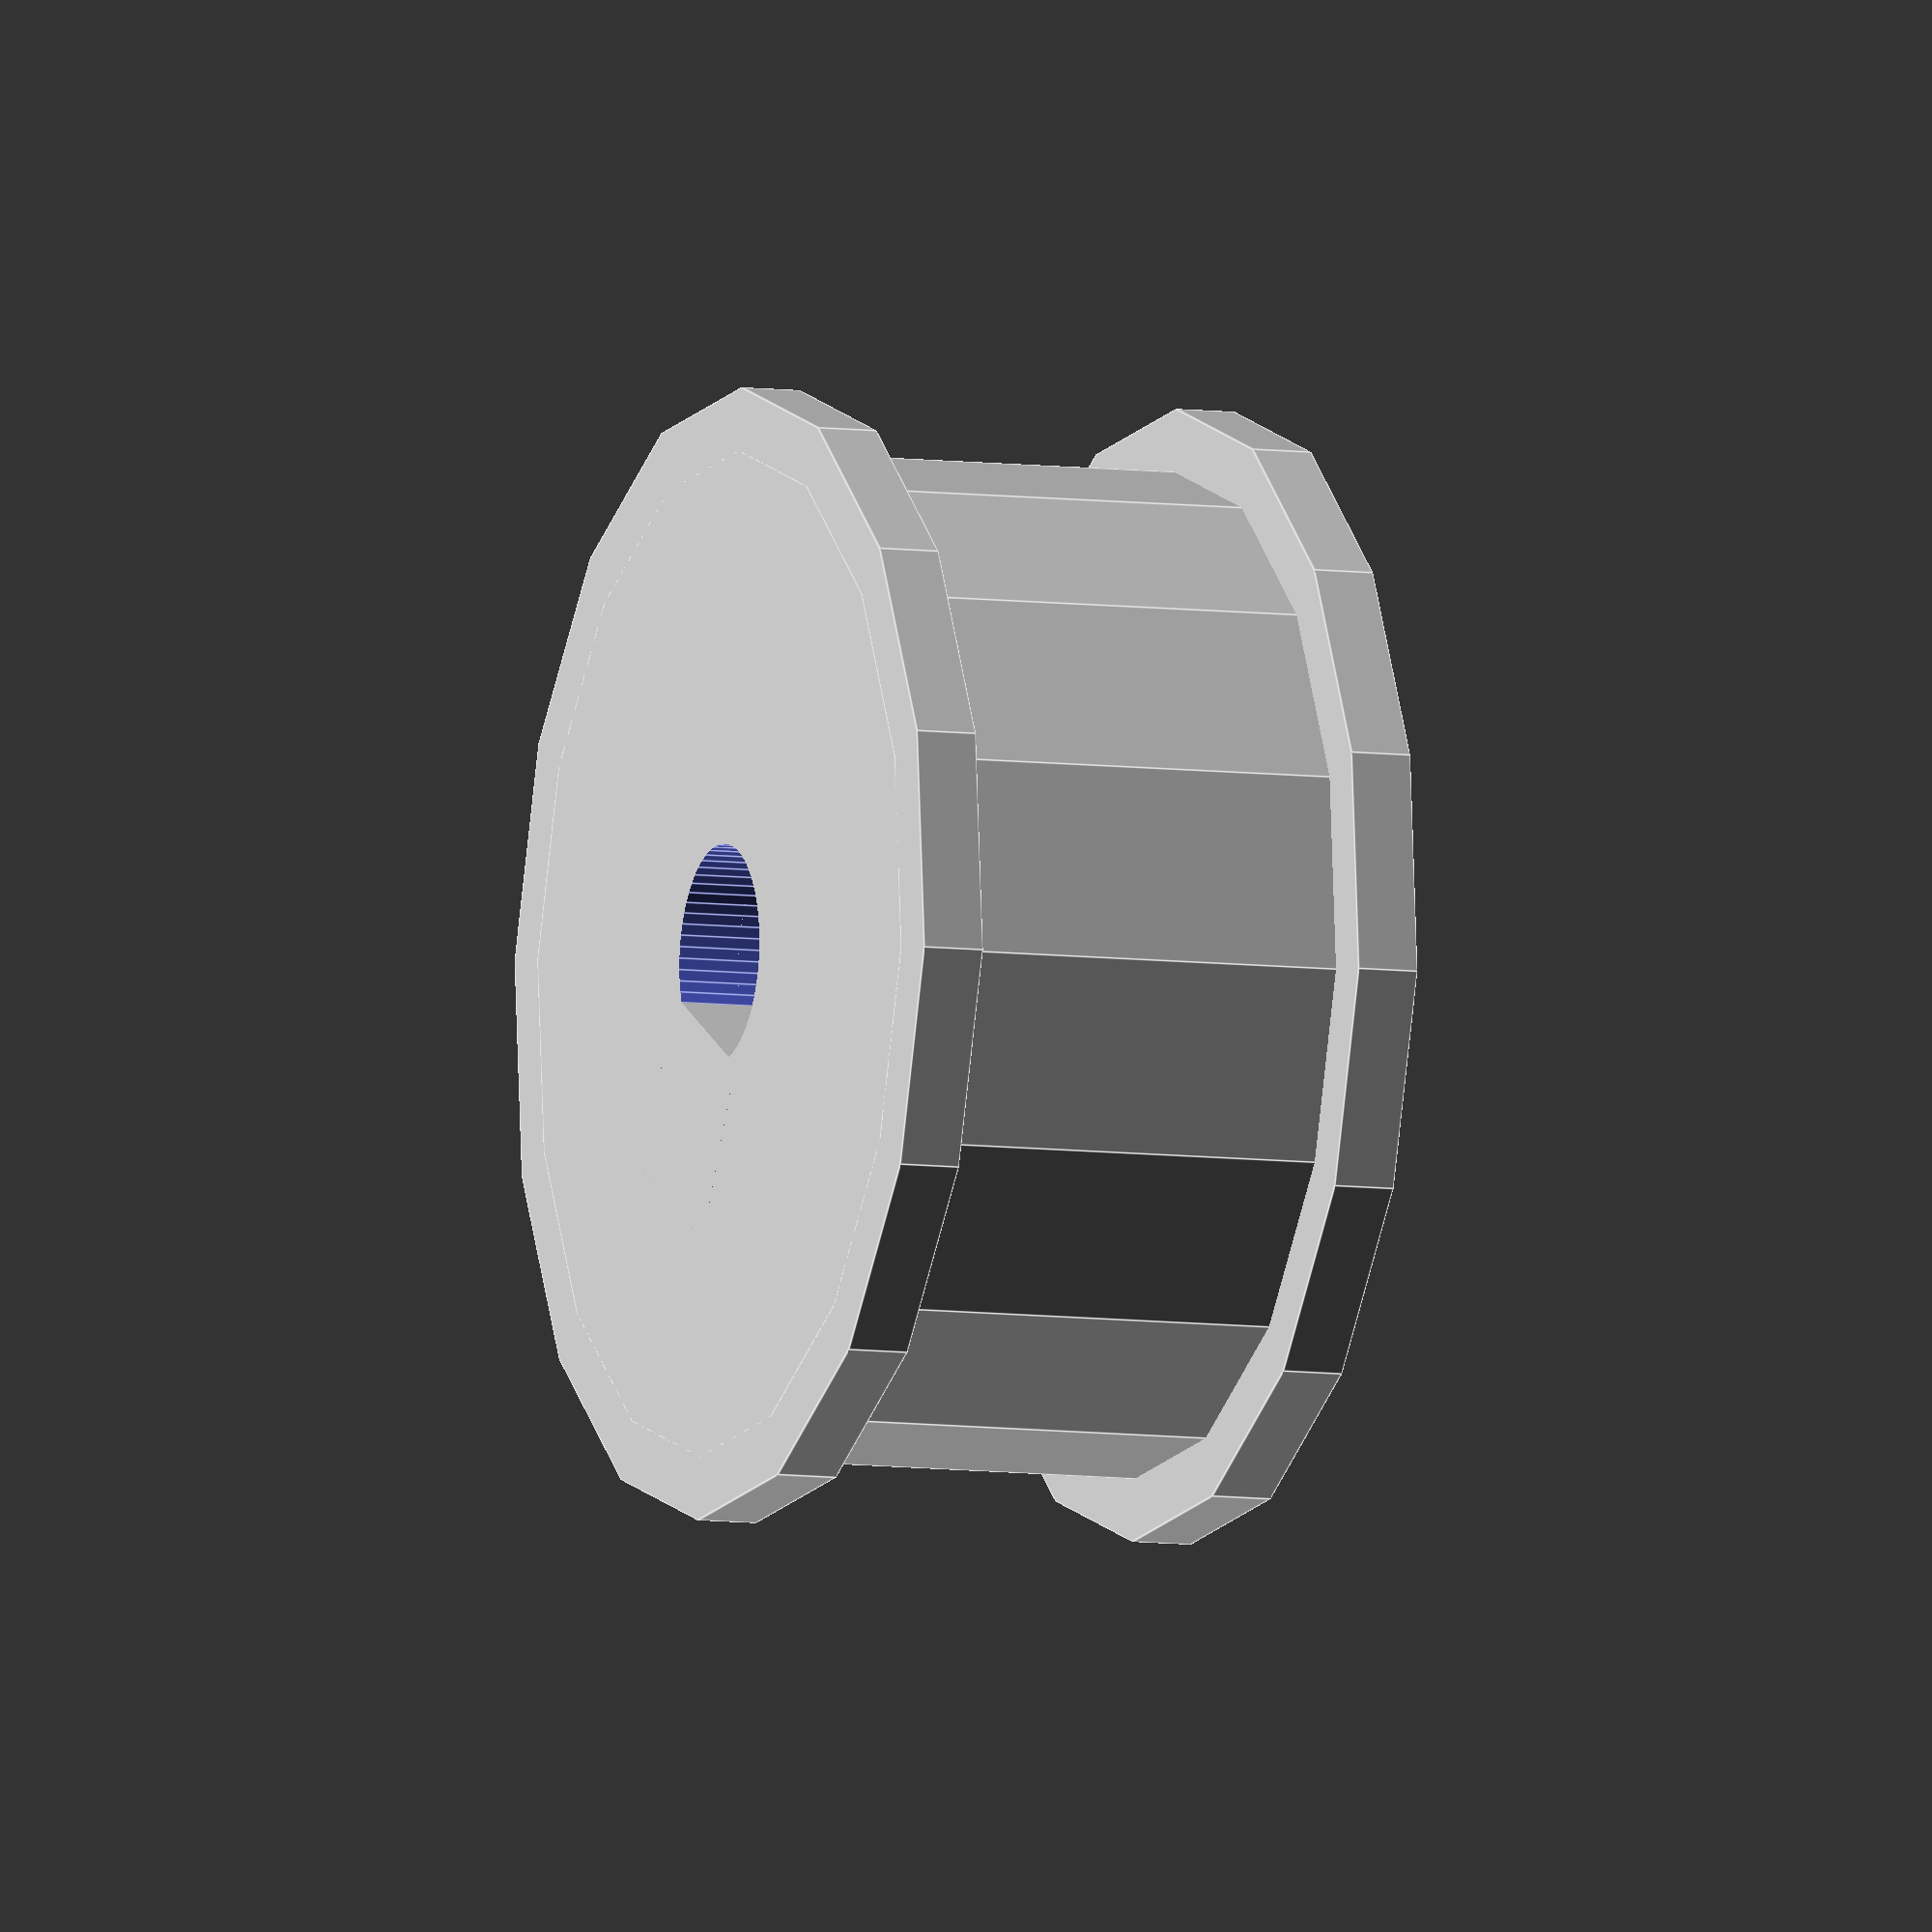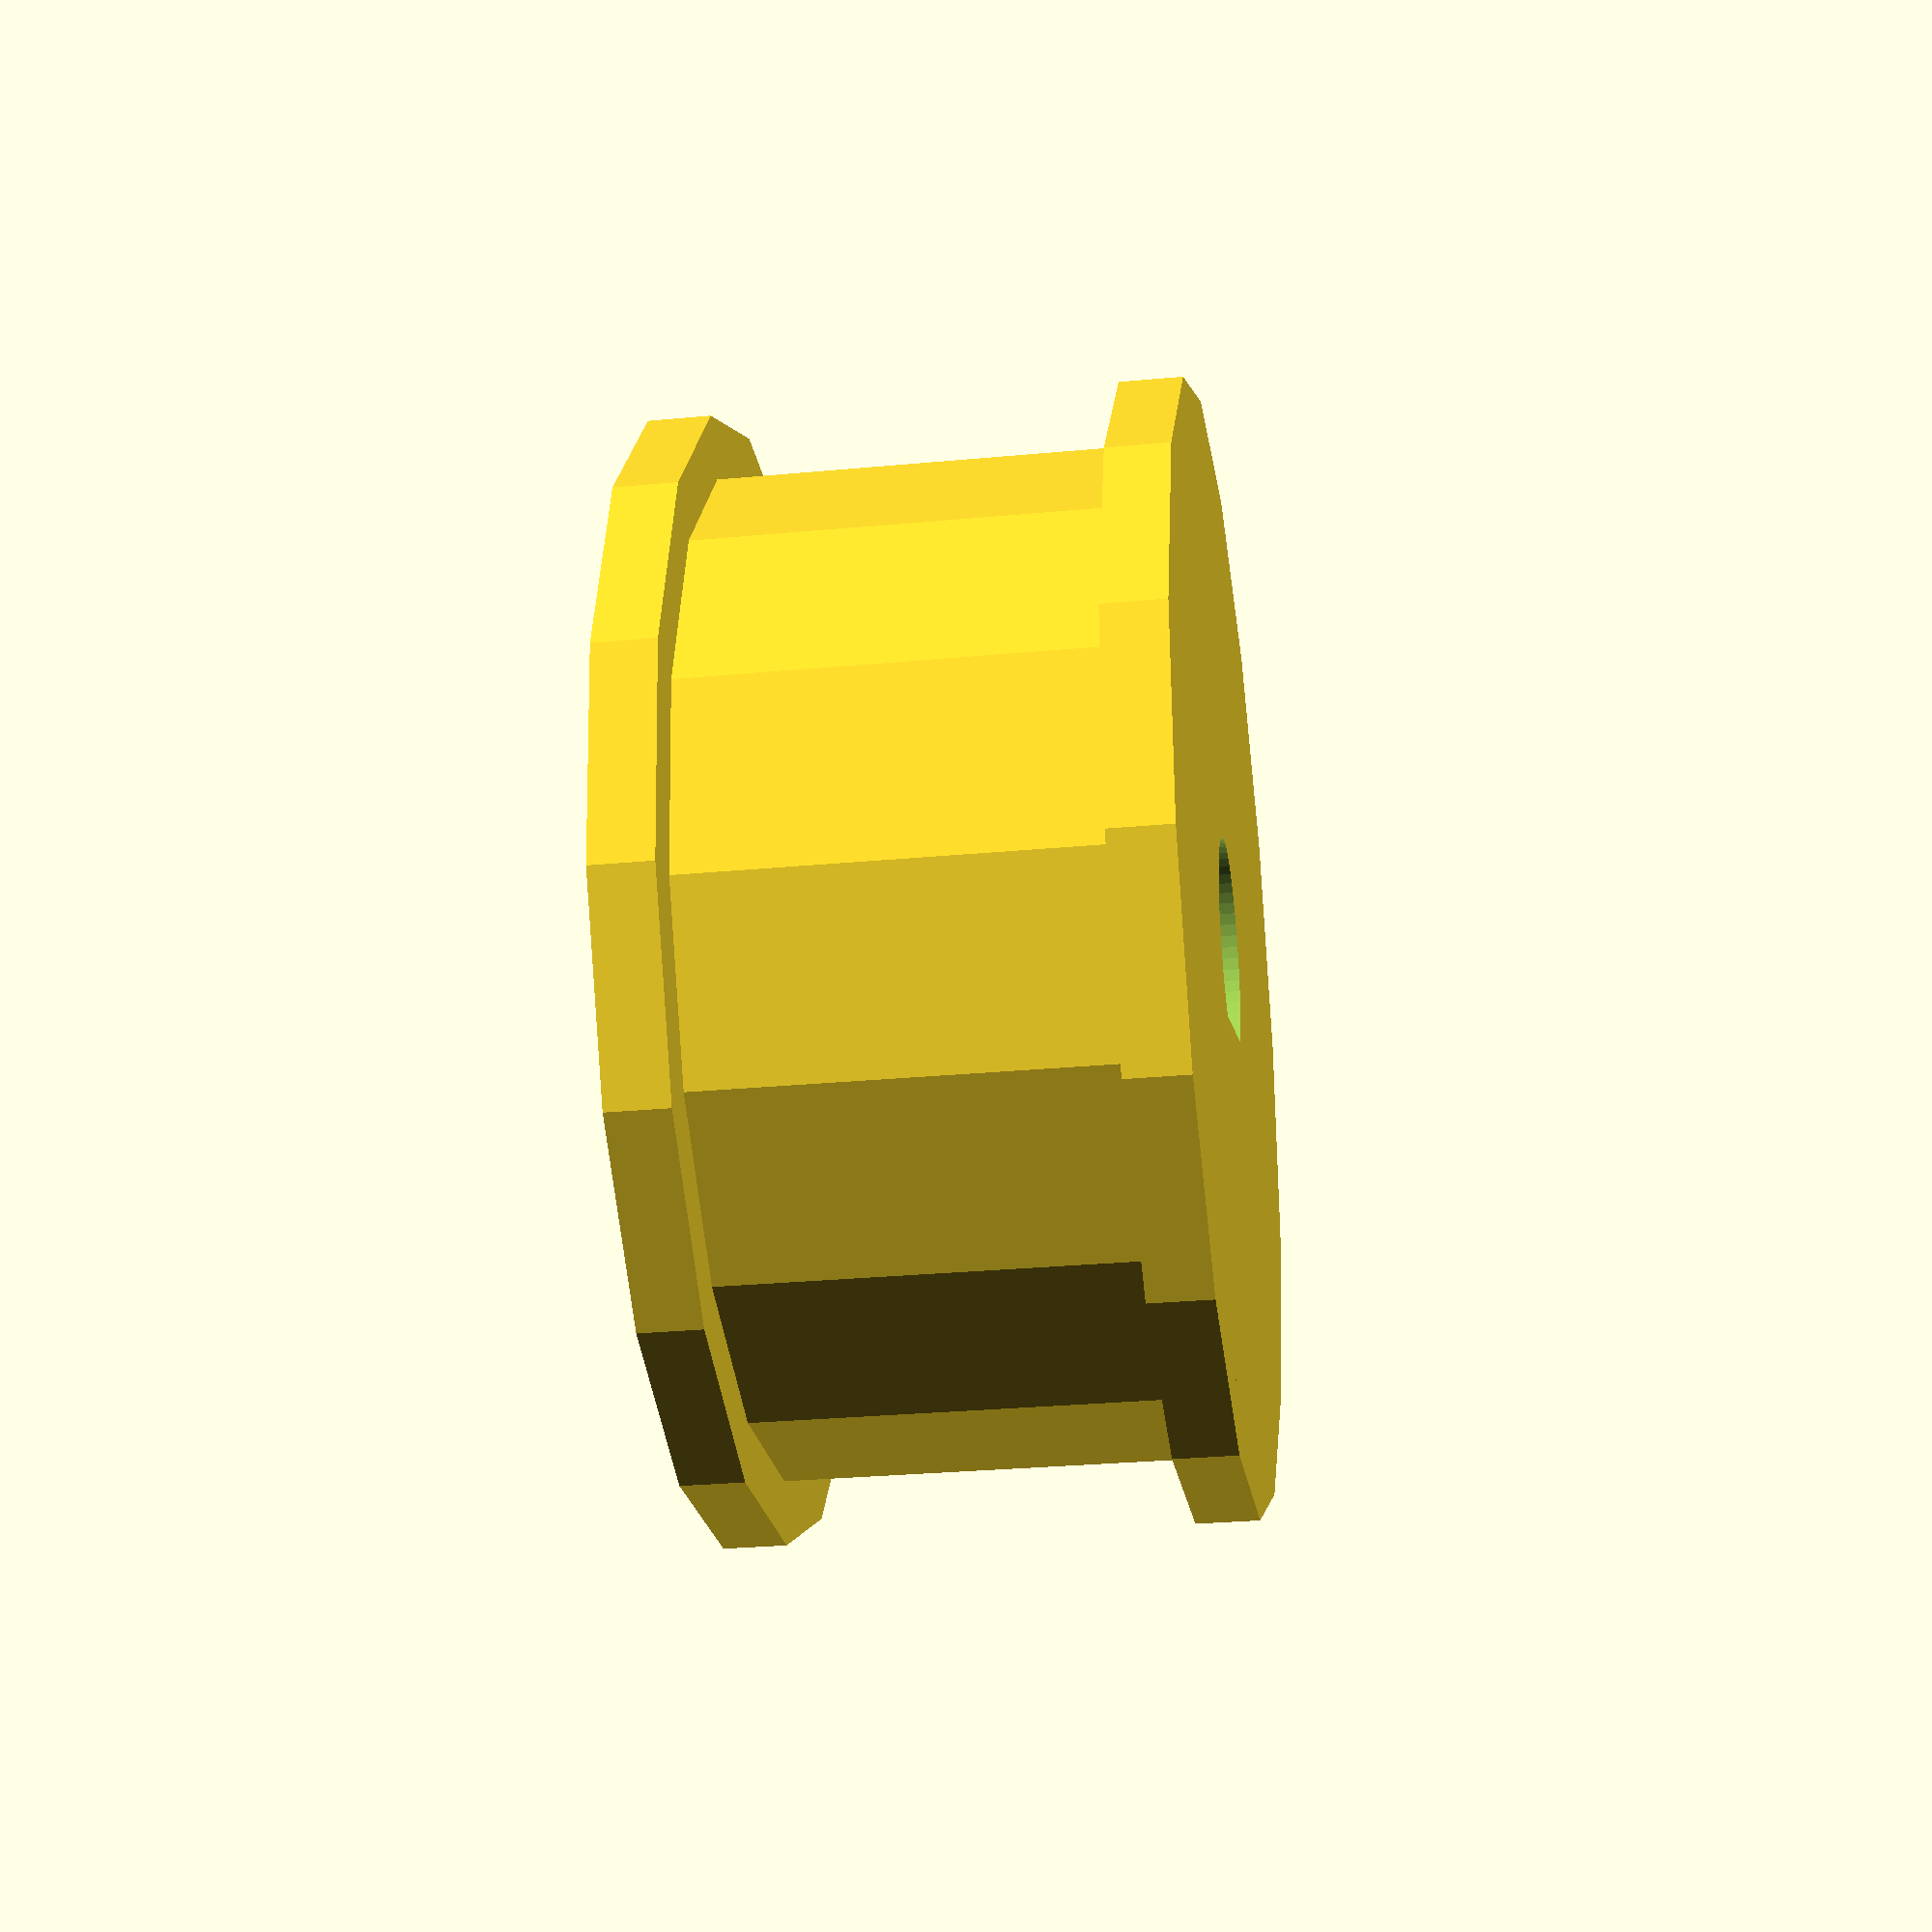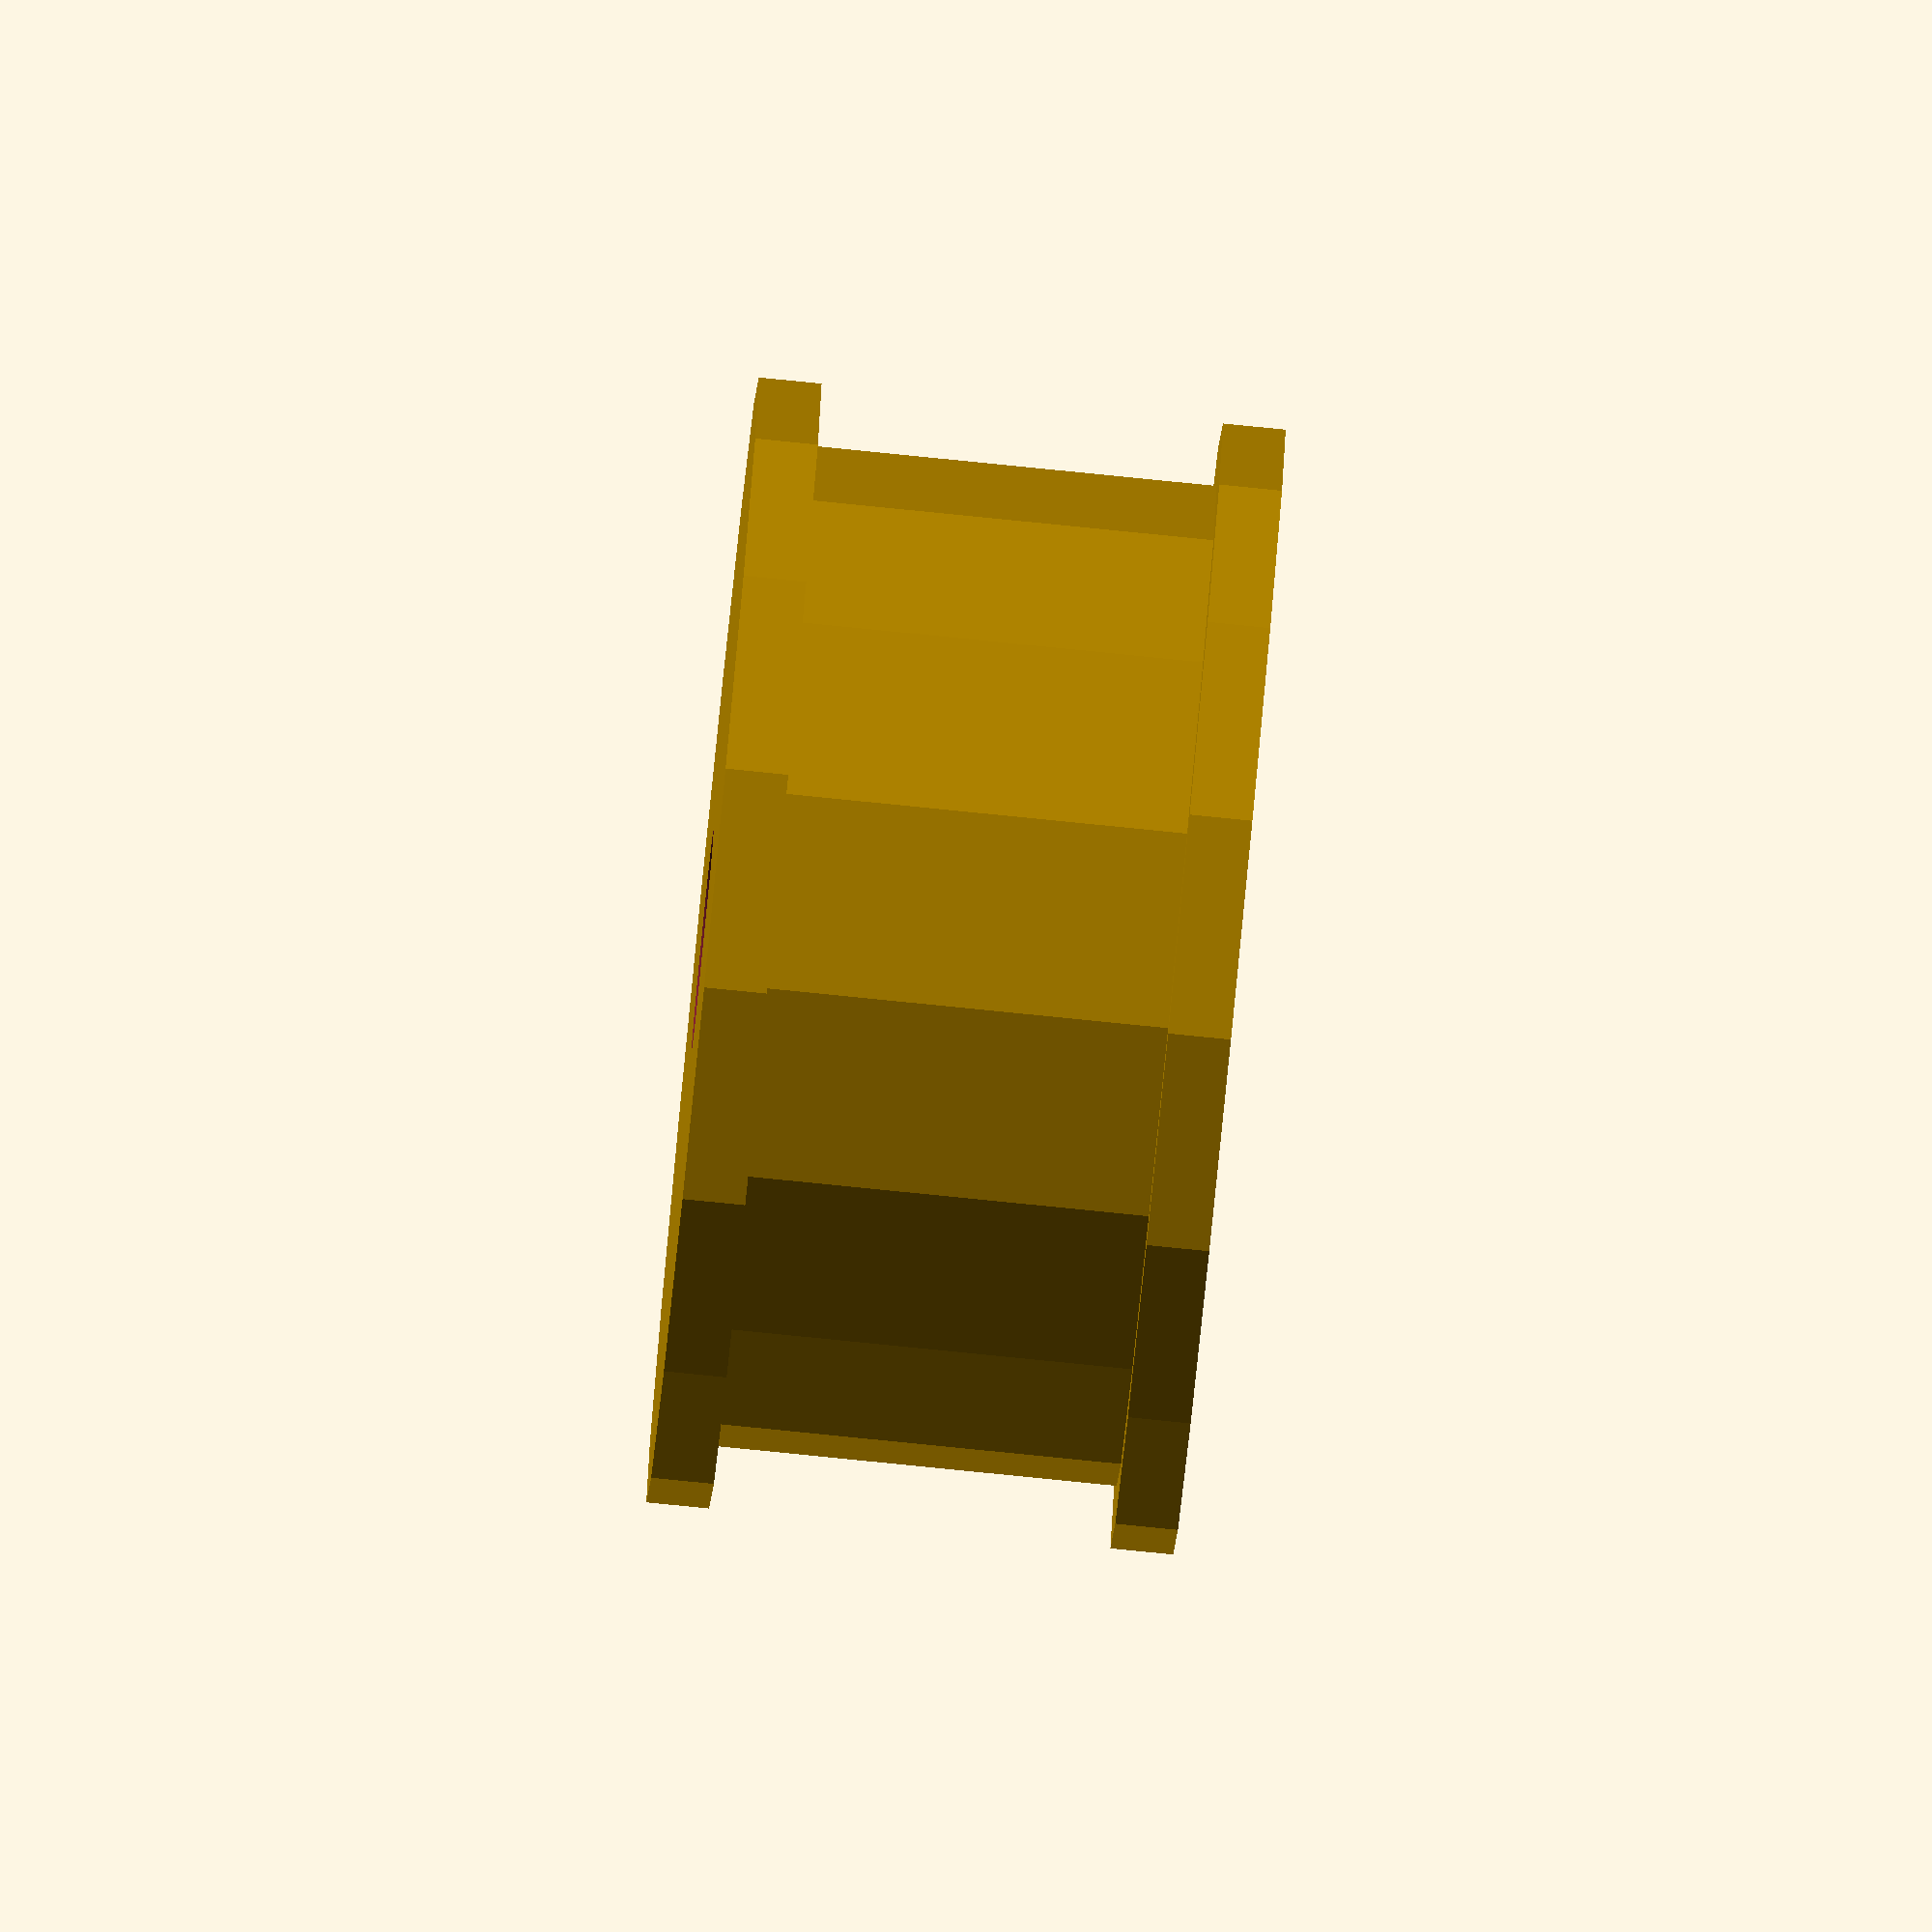
<openscad>

//LippedReadWheel.scad (c) by Embecosm Ltd.
//
//LippedReadWheel.scad is licensed under a
//Creative Commons Attribution-ShareAlike 4.0 International License.
//
//You should have received a copy of the license along with this
//work. If not, see <http://creativecommons.org/licenses/by-sa/4.0/>.

difference(){
    union(){
        translate([0,0,-3.7])
            cylinder(r=9, h=1, $fn=16, center=true);
        translate([0,0,3.7])
            cylinder(r=9, h=1, $fn=16, center=true);
        cylinder(r=8, h=8.4, $fn=16, center=true);
    };
    difference(){
        cylinder(r=1.75, h=14, $fn=60, center=true);
        translate([0,2.8,0])
            cube([3,3,16], center=true);
    };
};

</openscad>
<views>
elev=187.3 azim=331.4 roll=291.3 proj=o view=edges
elev=208.0 azim=343.2 roll=261.8 proj=p view=solid
elev=263.6 azim=358.4 roll=95.7 proj=o view=wireframe
</views>
